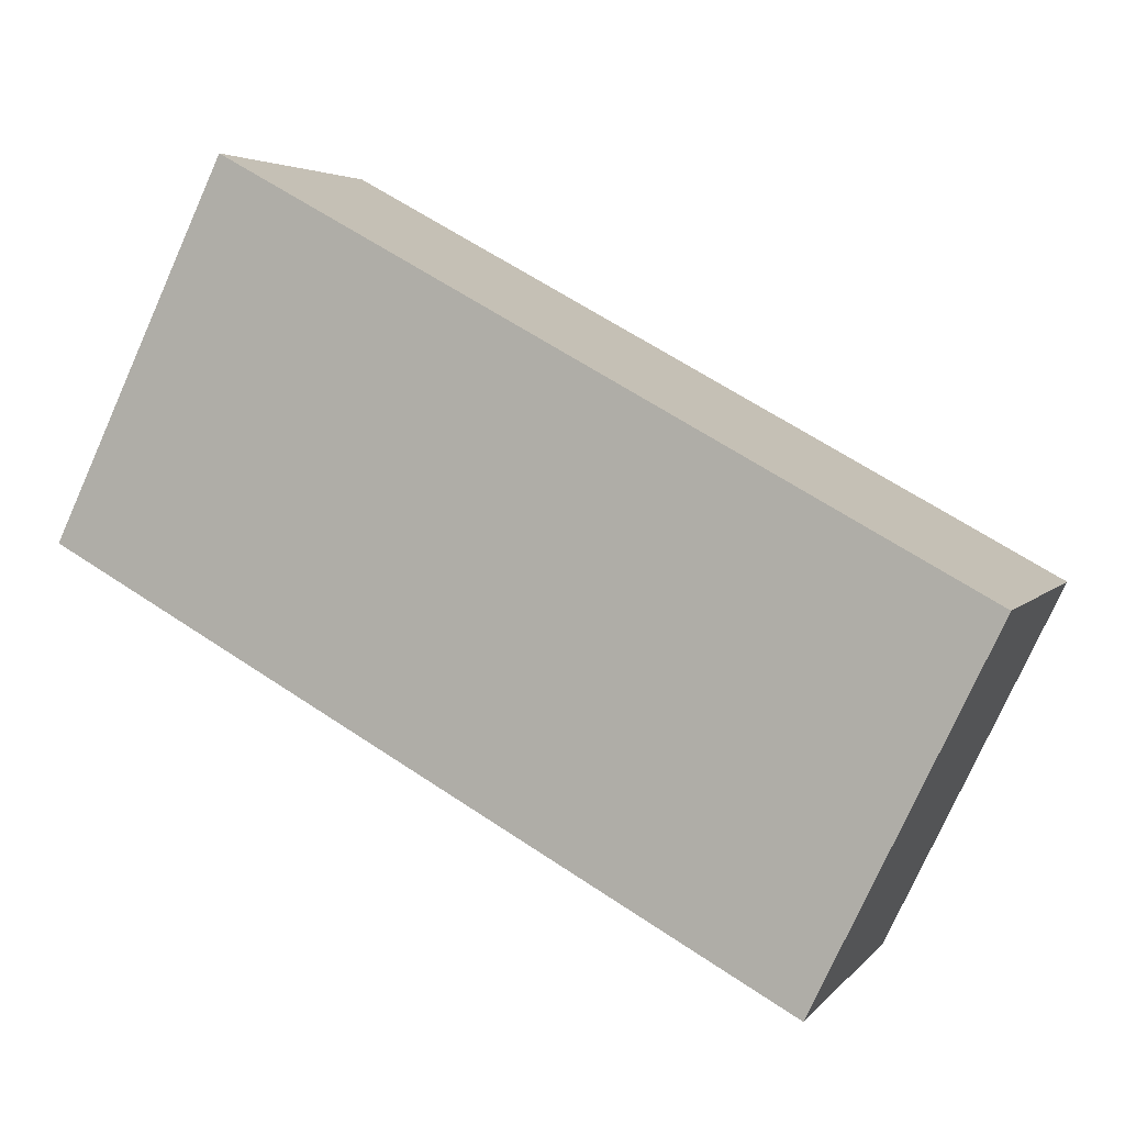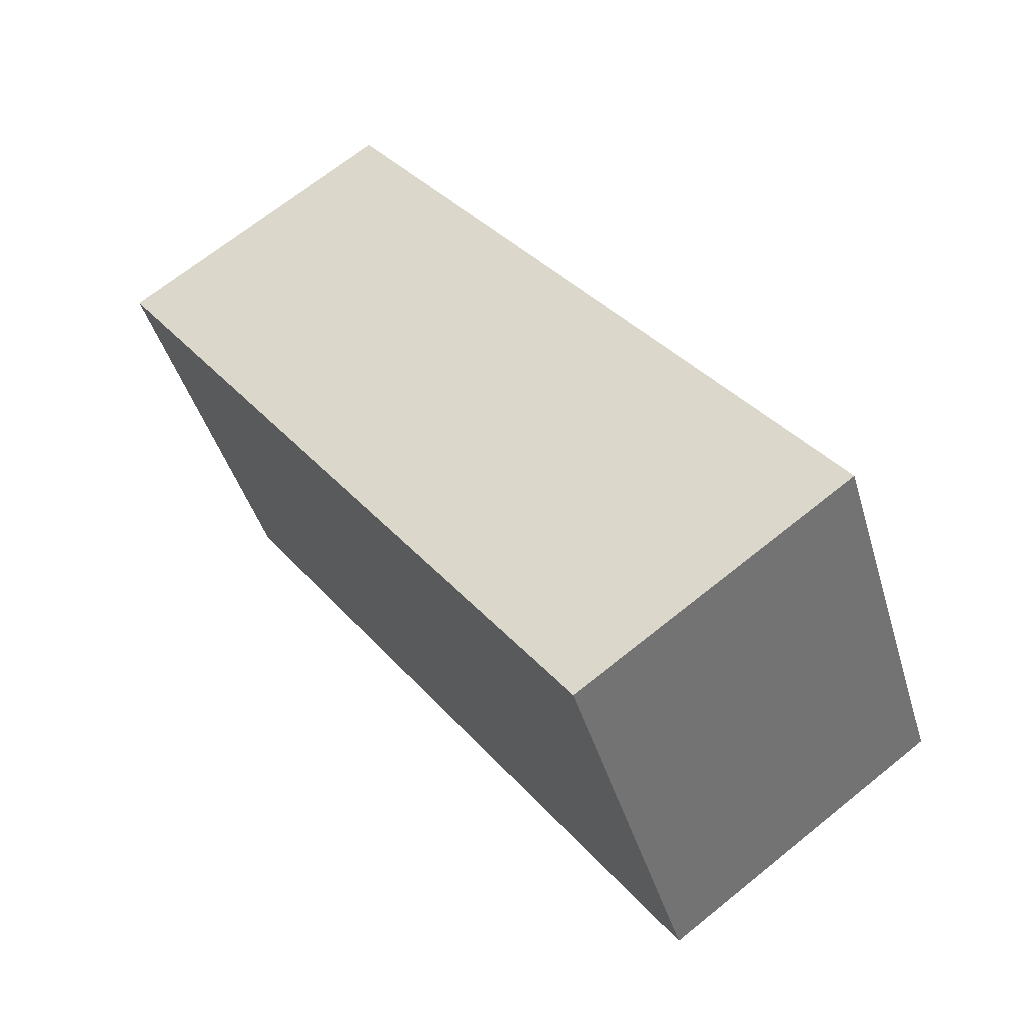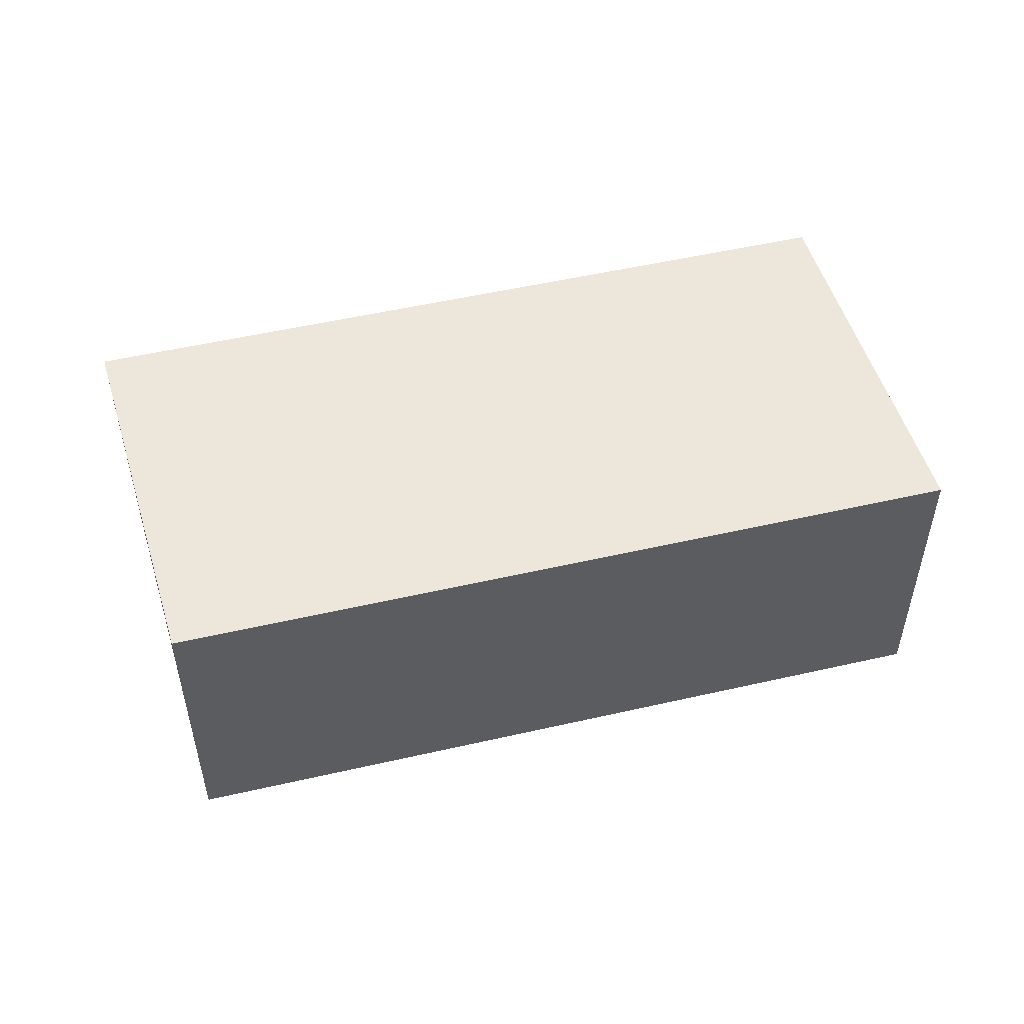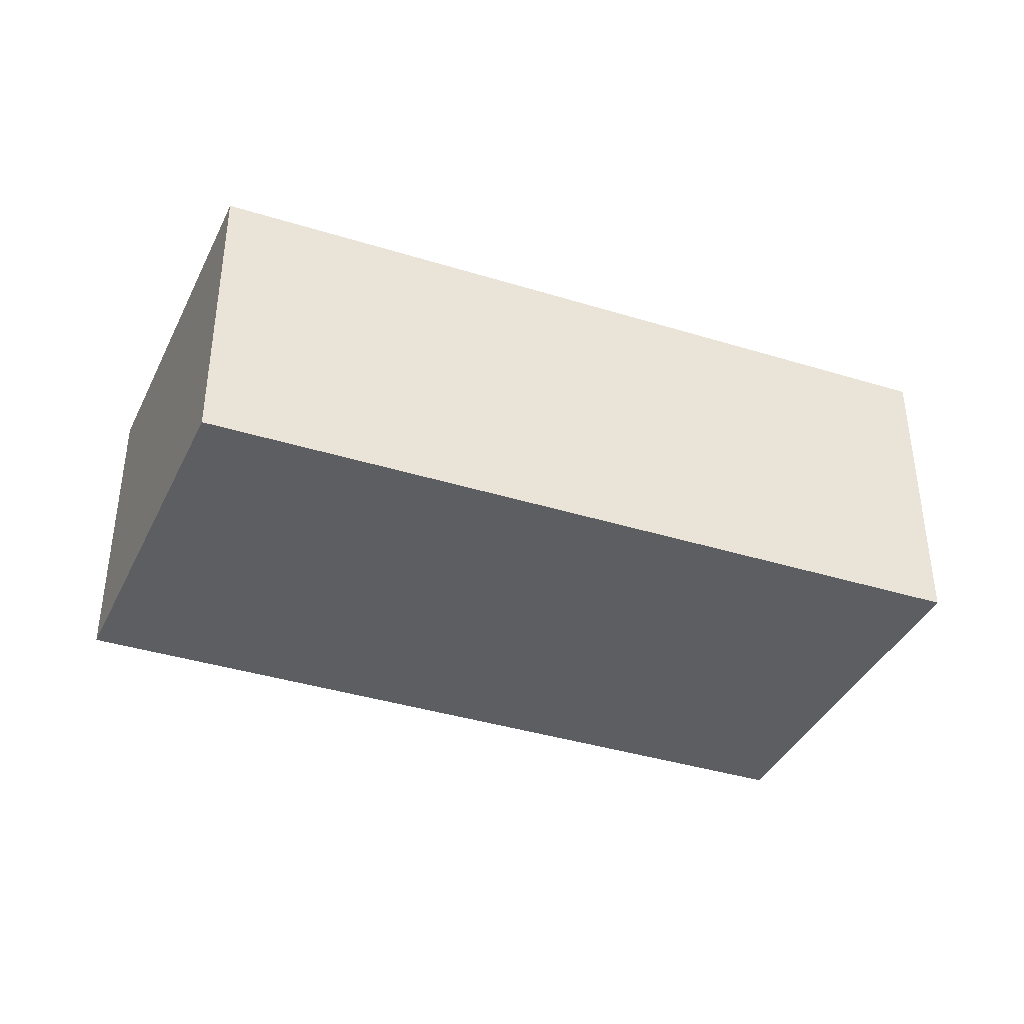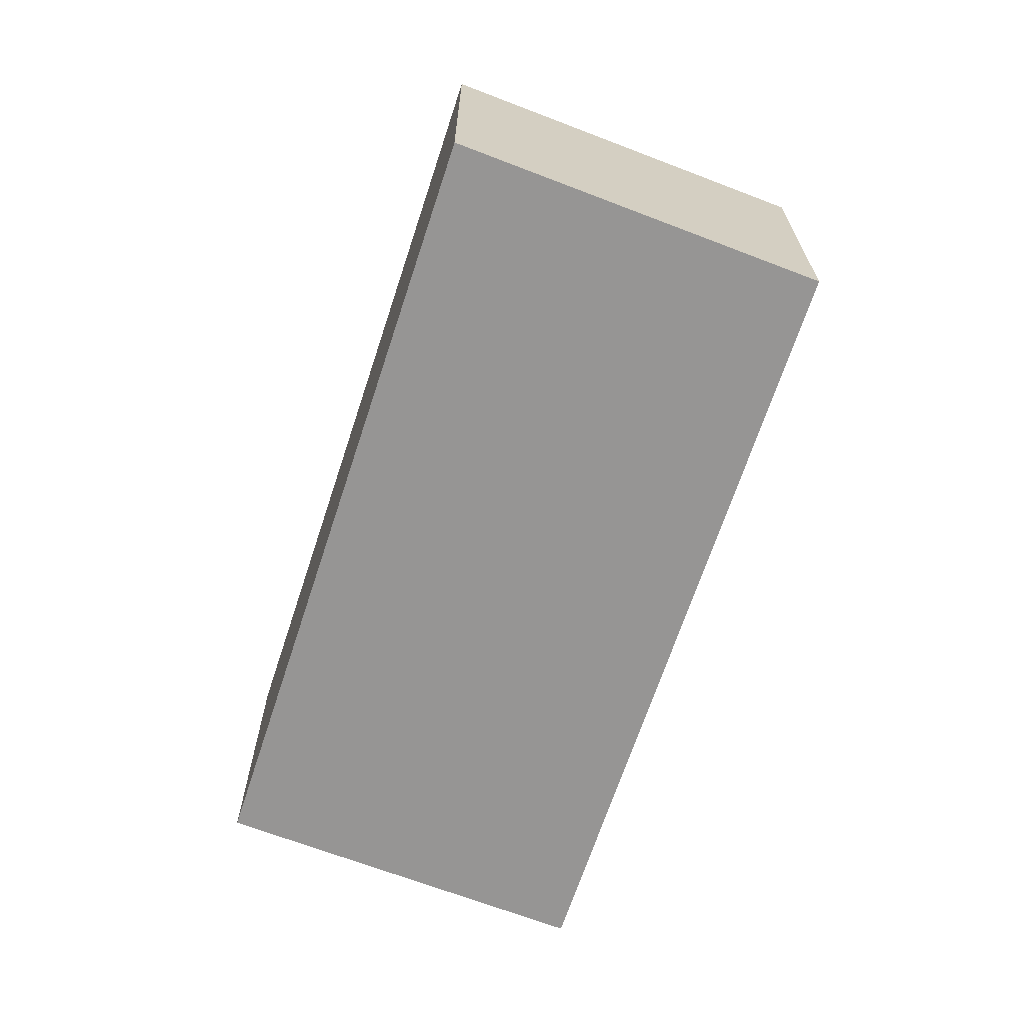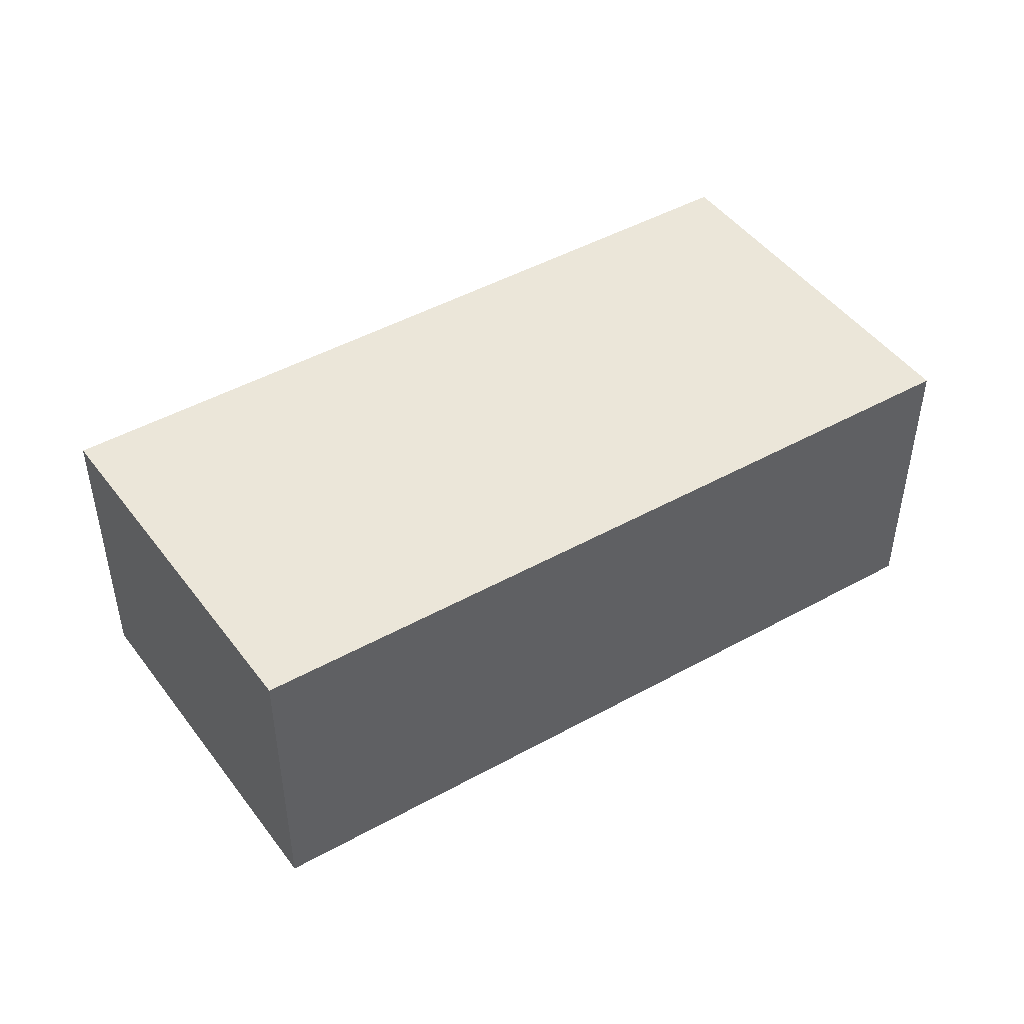
<metadata>
{"format":"obj","ext":"obj","renderer":"f3d","projection":"perspective","resolution":1024,"background":"white","views":[{"elev":4.2,"azim":-160.3,"up":"+Z"},{"elev":68.4,"azim":51.1,"up":"+Z"},{"elev":52.2,"azim":-42.5,"up":"+Y"},{"elev":-39.4,"azim":130.4,"up":"+Y"},{"elev":-67.6,"azim":-136.8,"up":"+Y"},{"elev":47.2,"azim":-60.6,"up":"+Y"}]}
</metadata>
<code>
v  0 0 0
v  9.186 -2.252e-17 0.3677
v  7.414 -2.477e-16 4.046
v  1.773 2.252e-16 -3.678
v  7.414 3.213 4.045
v  9.186 3.213 0.3676
v  6.873e-05 3.213 -0.0001016
v  1.773 3.213 -3.678
g defaultobject
f 1 2 3
f 2 1 4
f 2 5 3
f 5 2 6
f 3 7 1
f 7 3 5
f 7 4 1
f 4 7 8
f 8 2 4
f 2 8 6
f 5 6 7
f 7 6 8

</code>
